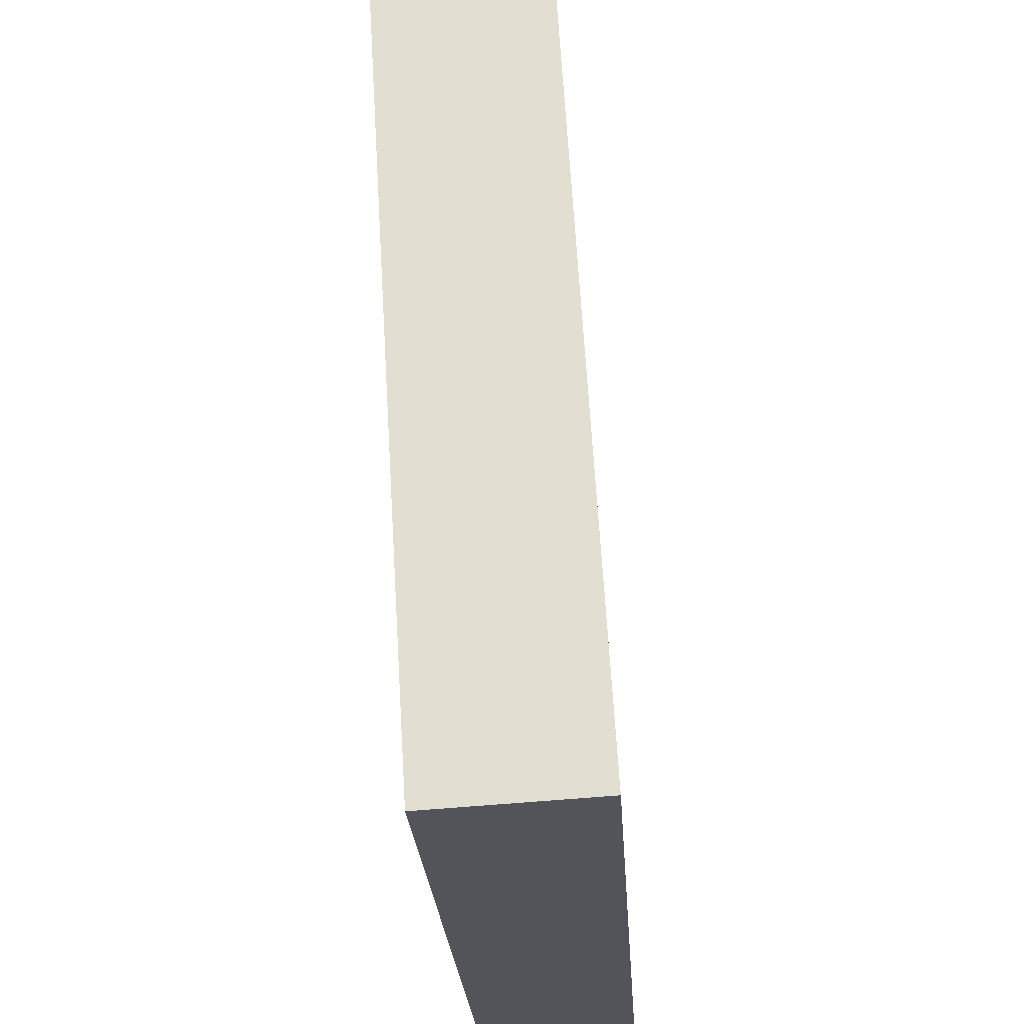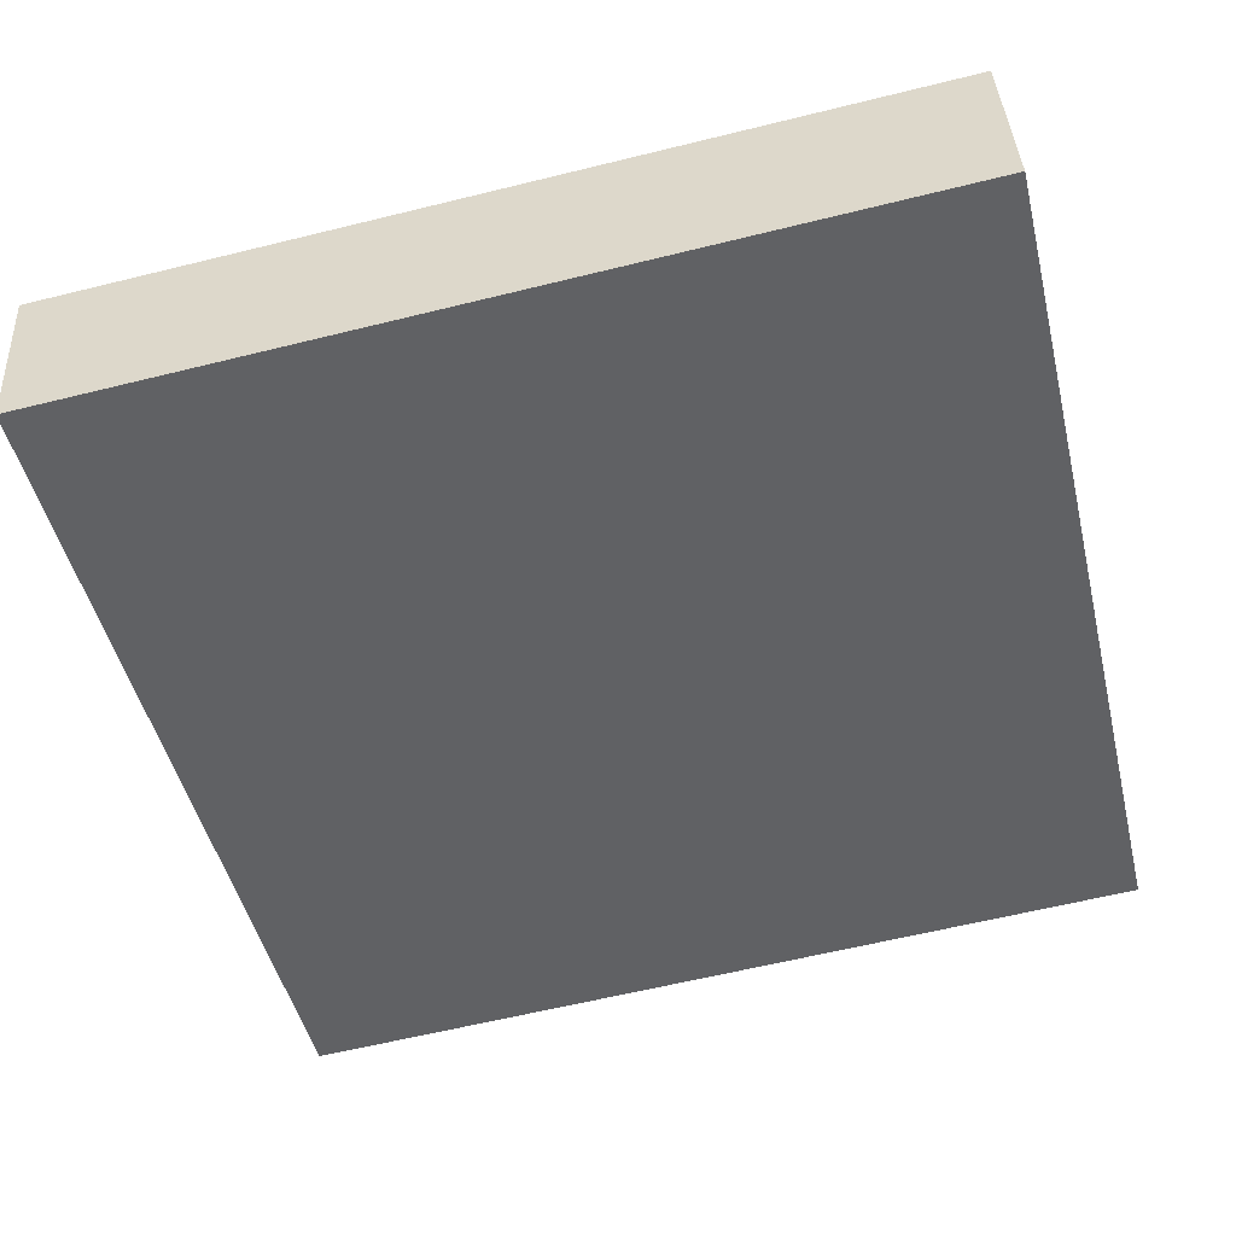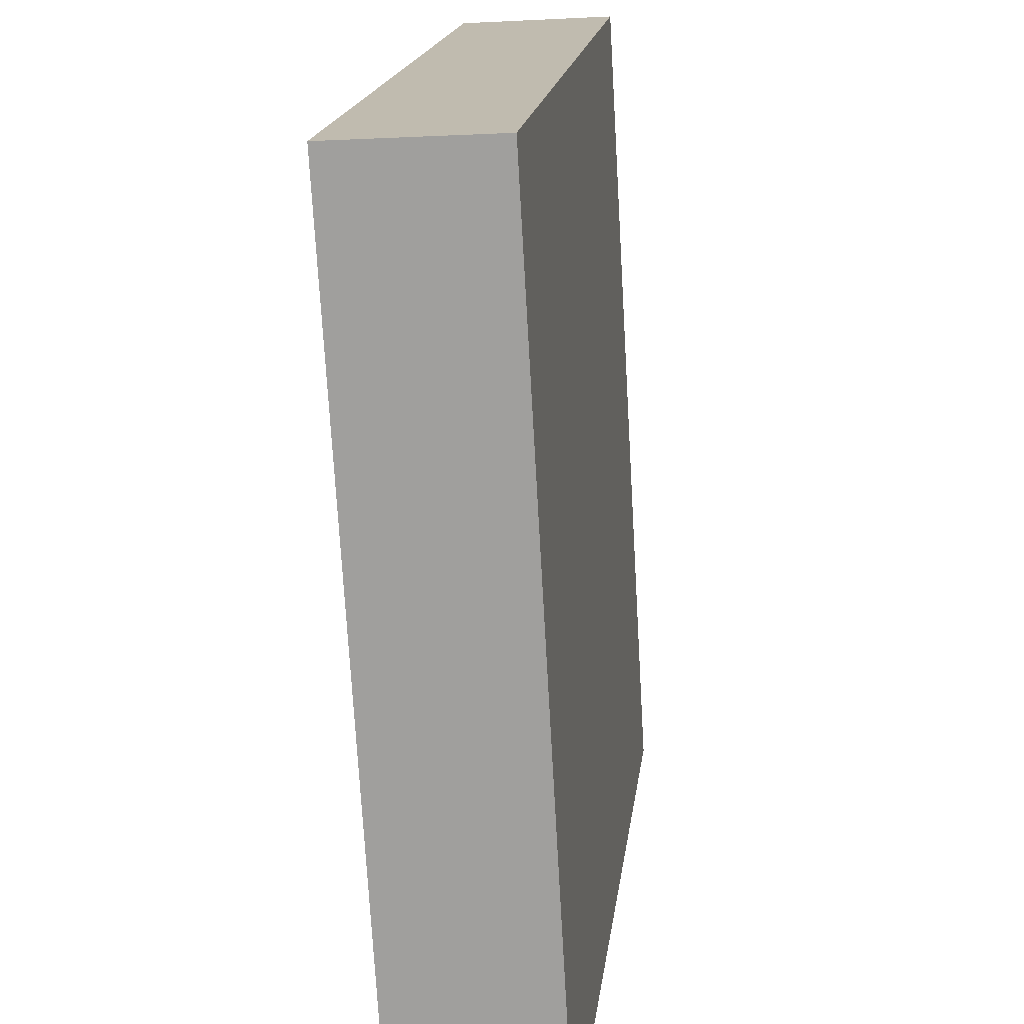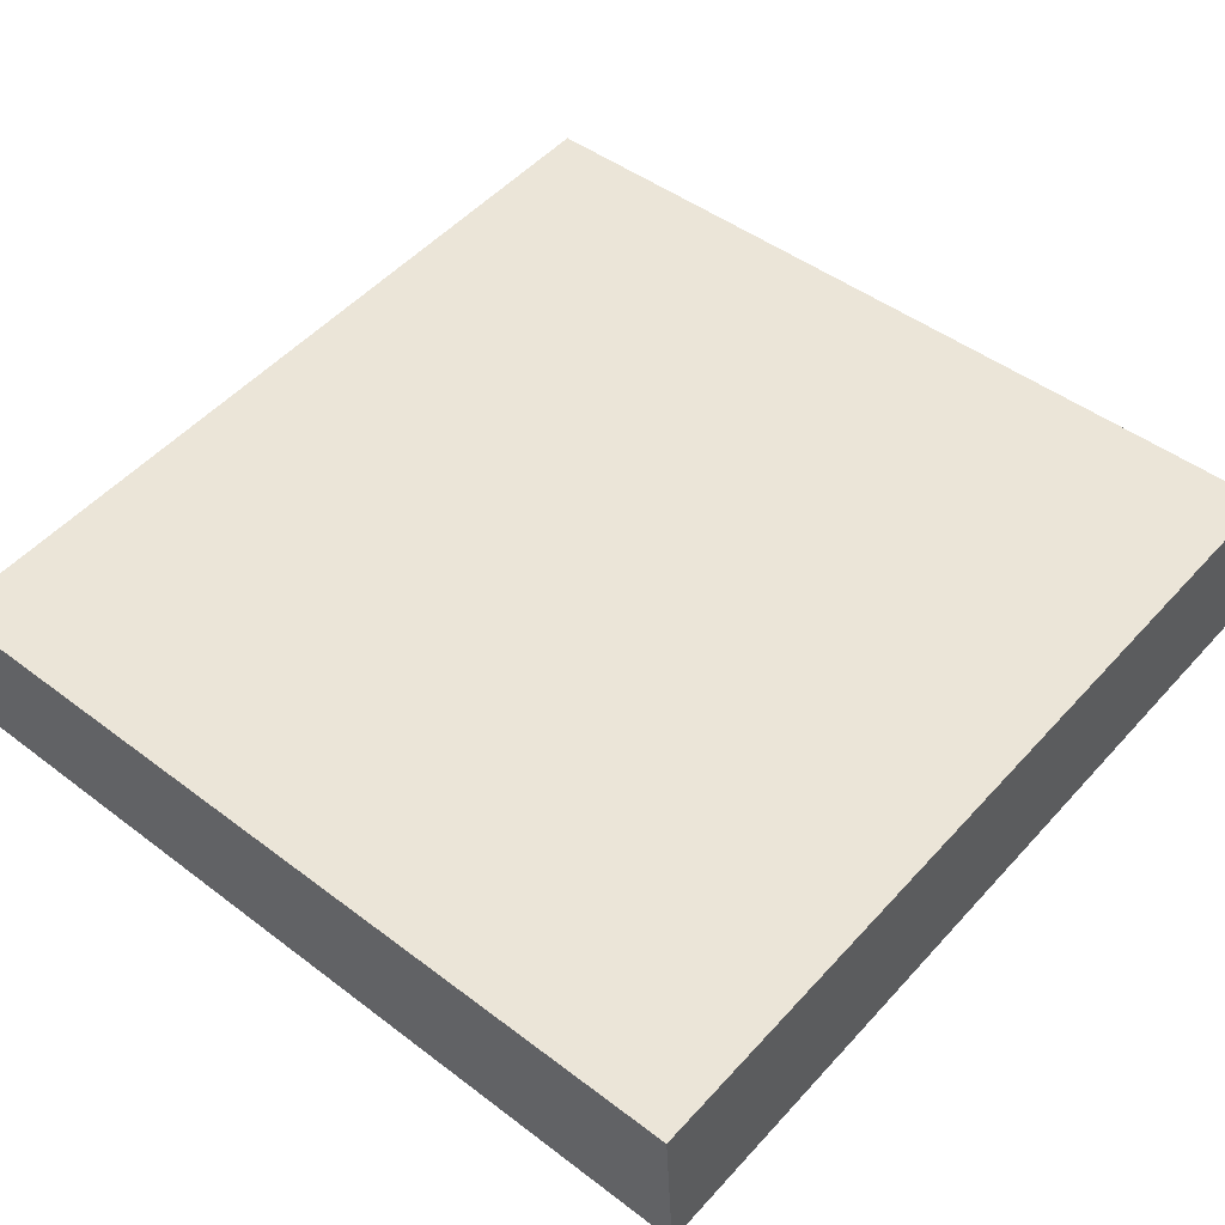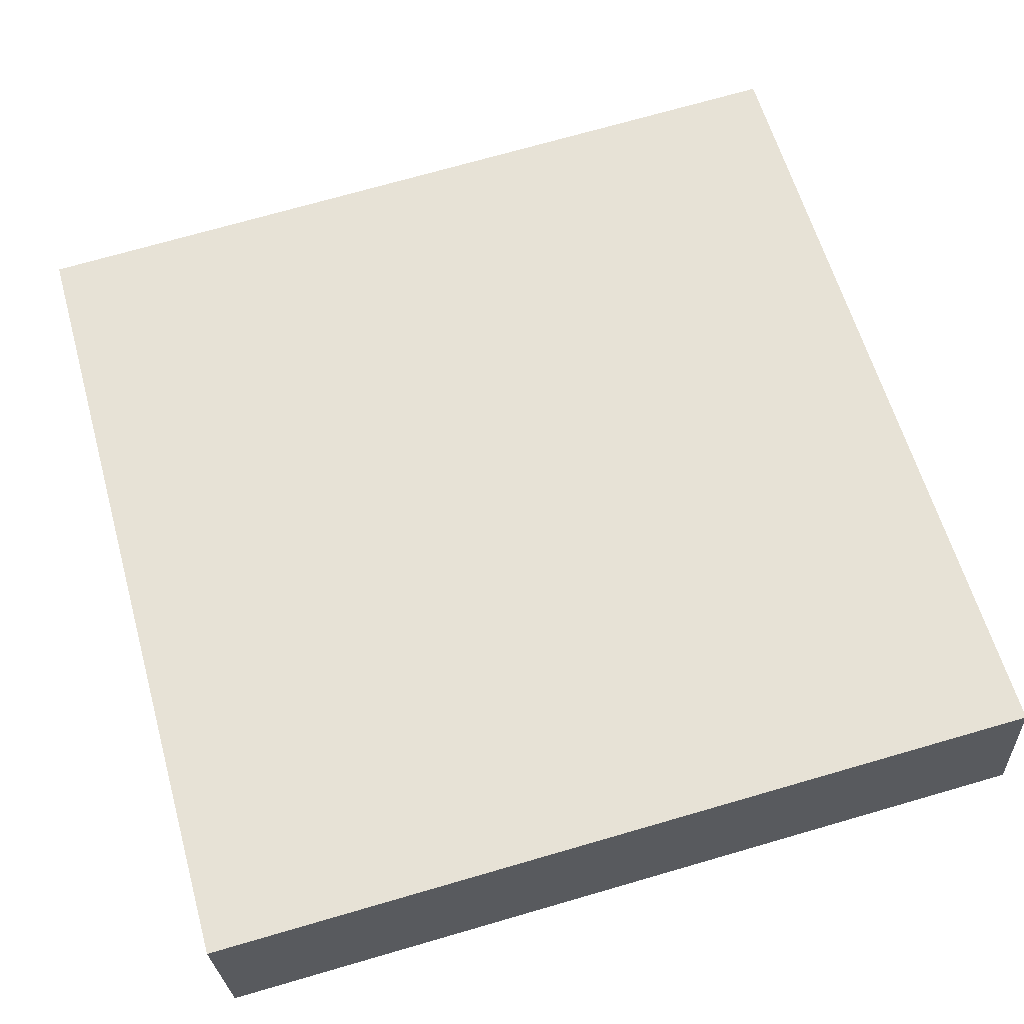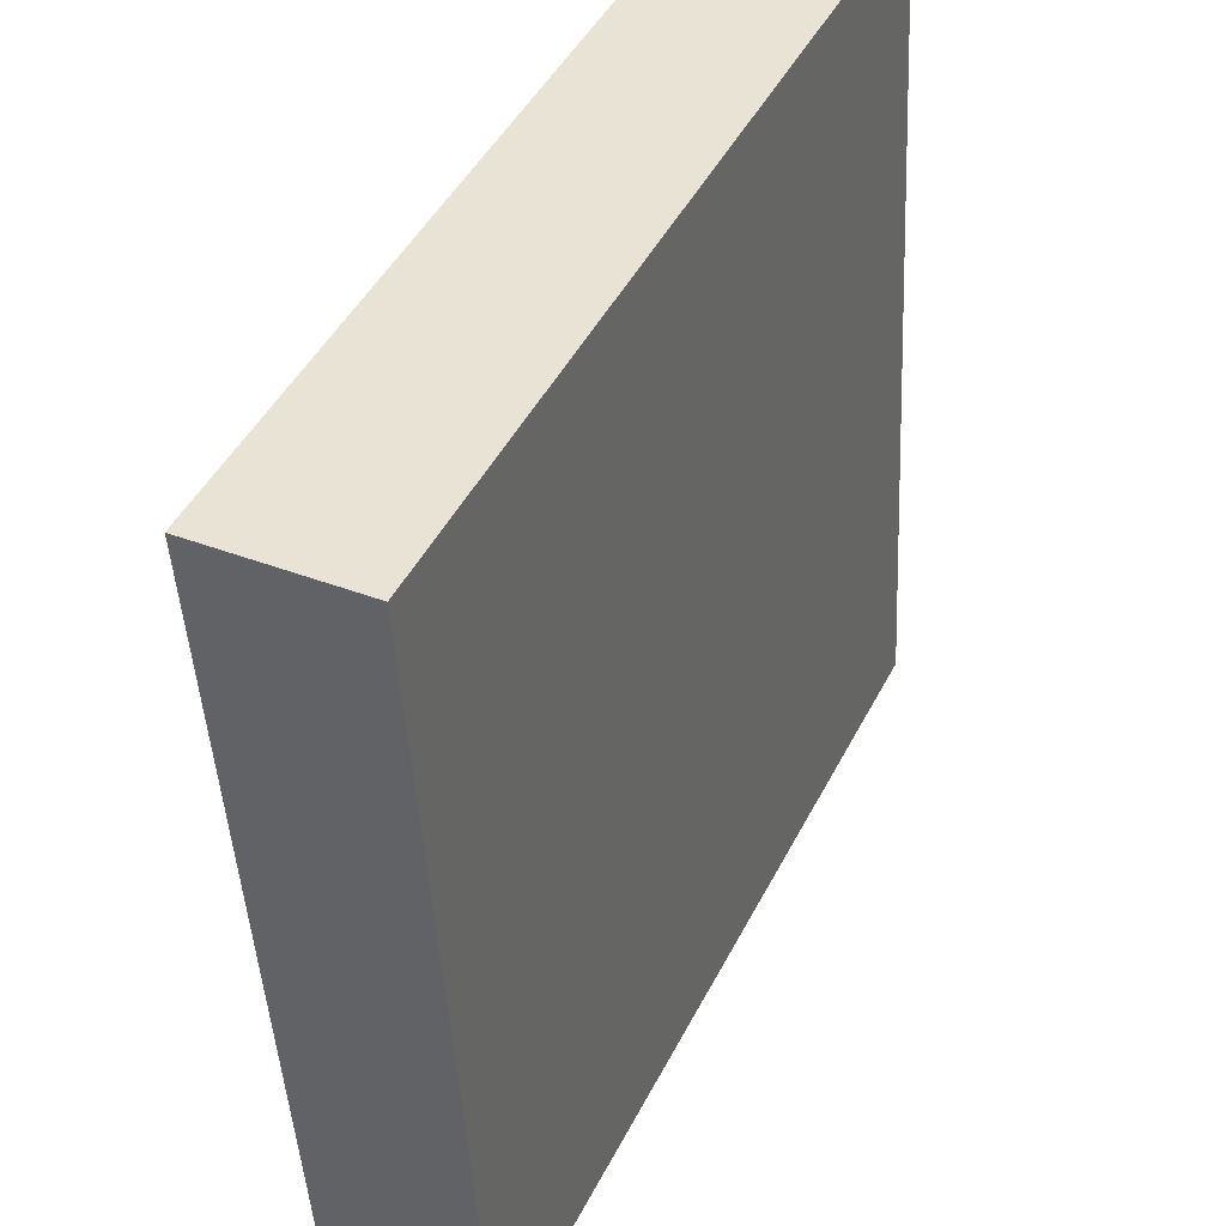
<metadata>
{"format":"obj","ext":"obj","renderer":"f3d","projection":"perspective","resolution":1024,"background":"white","views":[{"elev":65.8,"azim":-93.4,"up":"+Y"},{"elev":-48.4,"azim":-76.4,"up":"+Z"},{"elev":17.2,"azim":-83.1,"up":"+Y"},{"elev":51.7,"azim":-49.3,"up":"+Z"},{"elev":60.8,"azim":-105.7,"up":"+Z"},{"elev":45.9,"azim":-64.1,"up":"+Y"}]}
</metadata>
<code>
o map_ob000_item_14_wallthrough
v 0.4 0.395 -0.09809
v 0.4 -0.4037 -0.05166
v -0.4 0.395 -0.09809
v -0.4 -0.4037 -0.05166
v 0.4 0.4037 0.05166
v 0.4 0.395 -0.09809
v -0.4 0.4037 0.05166
v -0.4 0.395 -0.09809
v 0.4 -0.395 0.09809
v 0.4 0.4037 0.05166
v -0.4 -0.395 0.09809
v -0.4 0.4037 0.05166
v 0.4 -0.4037 -0.05166
v 0.4 -0.395 0.09809
v -0.4 -0.4037 -0.05166
v -0.4 -0.395 0.09809
v -0.4 -0.4037 -0.05166
v -0.4 -0.395 0.09809
v -0.4 0.395 -0.09809
v -0.4 0.4037 0.05166
v 0.4 0.395 -0.09809
v 0.4 0.4037 0.05166
v 0.4 -0.4037 -0.05166
v 0.4 -0.395 0.09809
f 1 2 3
f 3 2 4
f 5 6 7
f 7 6 8
f 9 10 11
f 11 10 12
f 13 14 15
f 15 14 16
f 17 18 19
f 19 18 20
f 21 22 23
f 23 22 24

</code>
